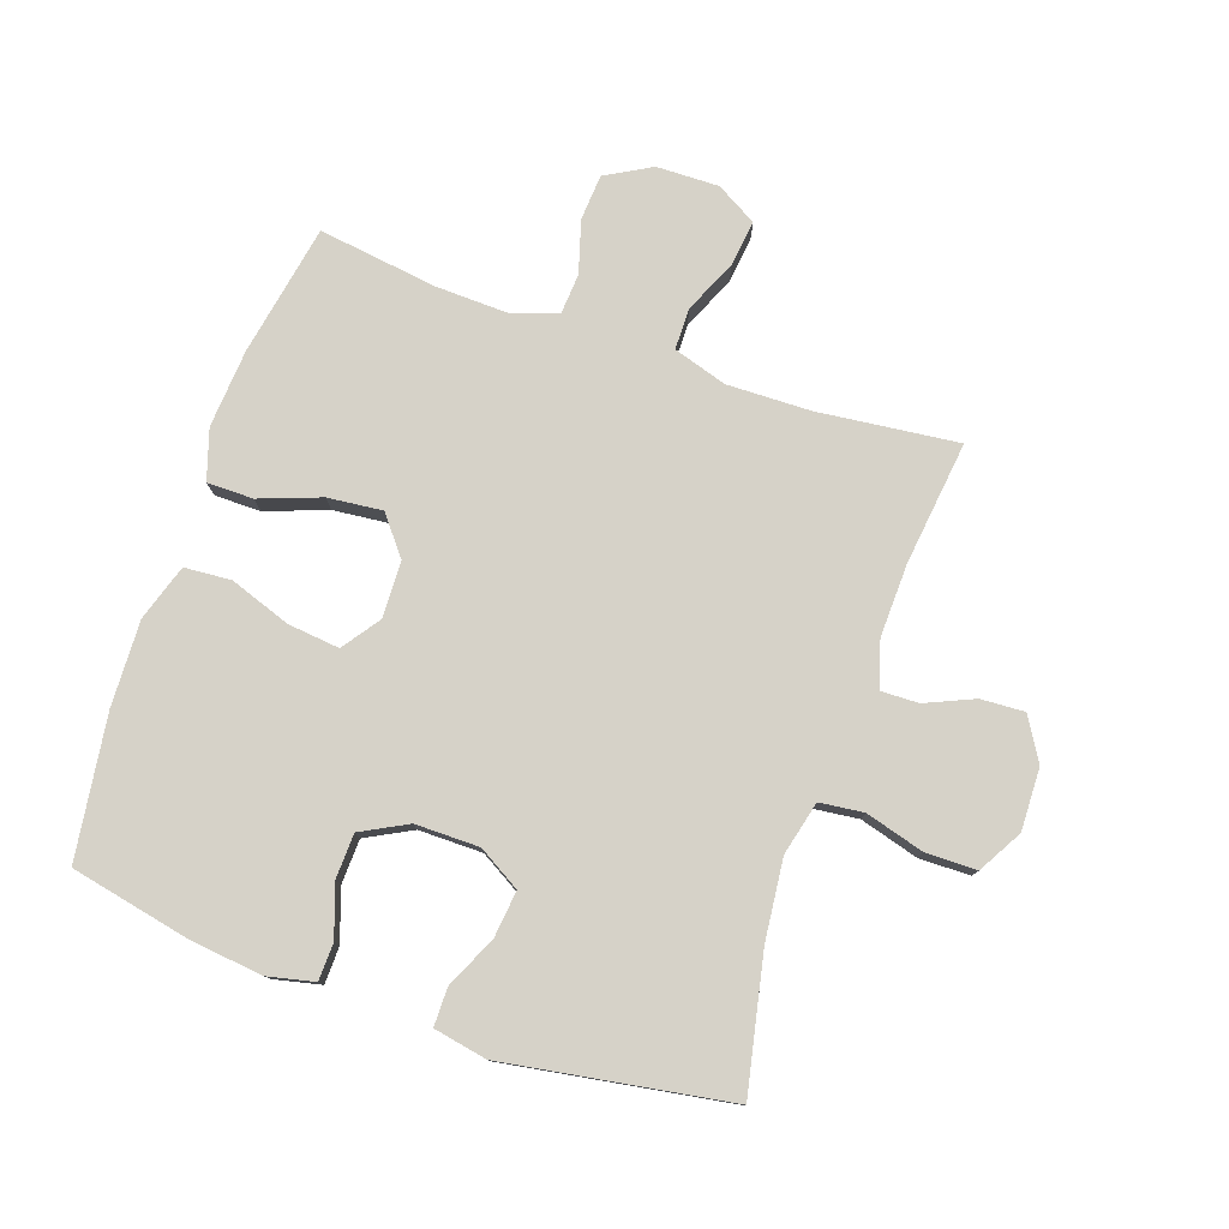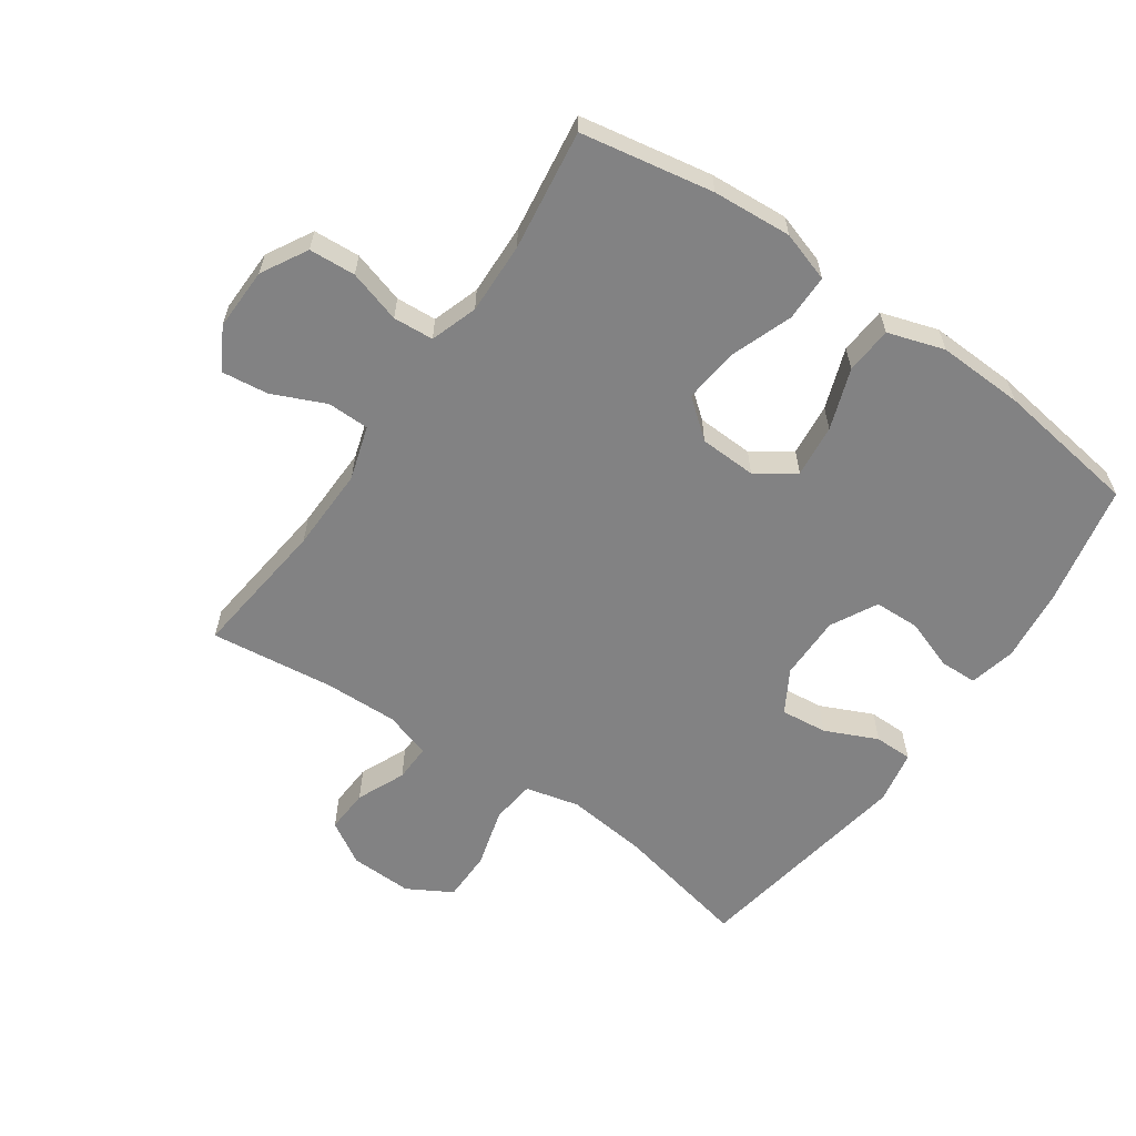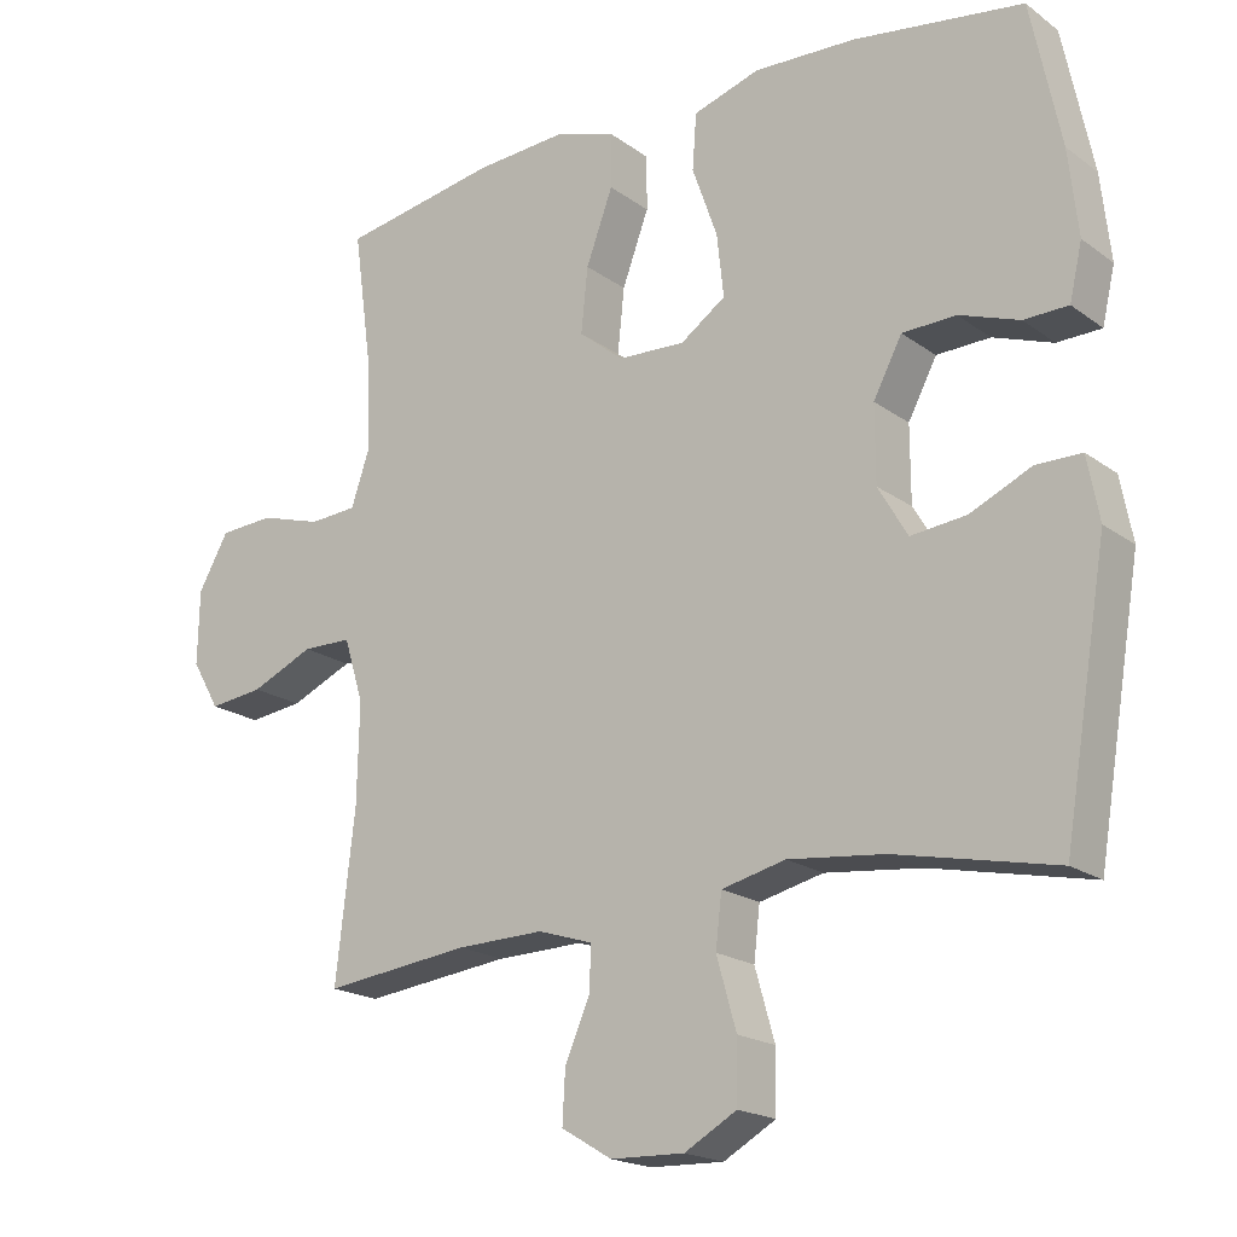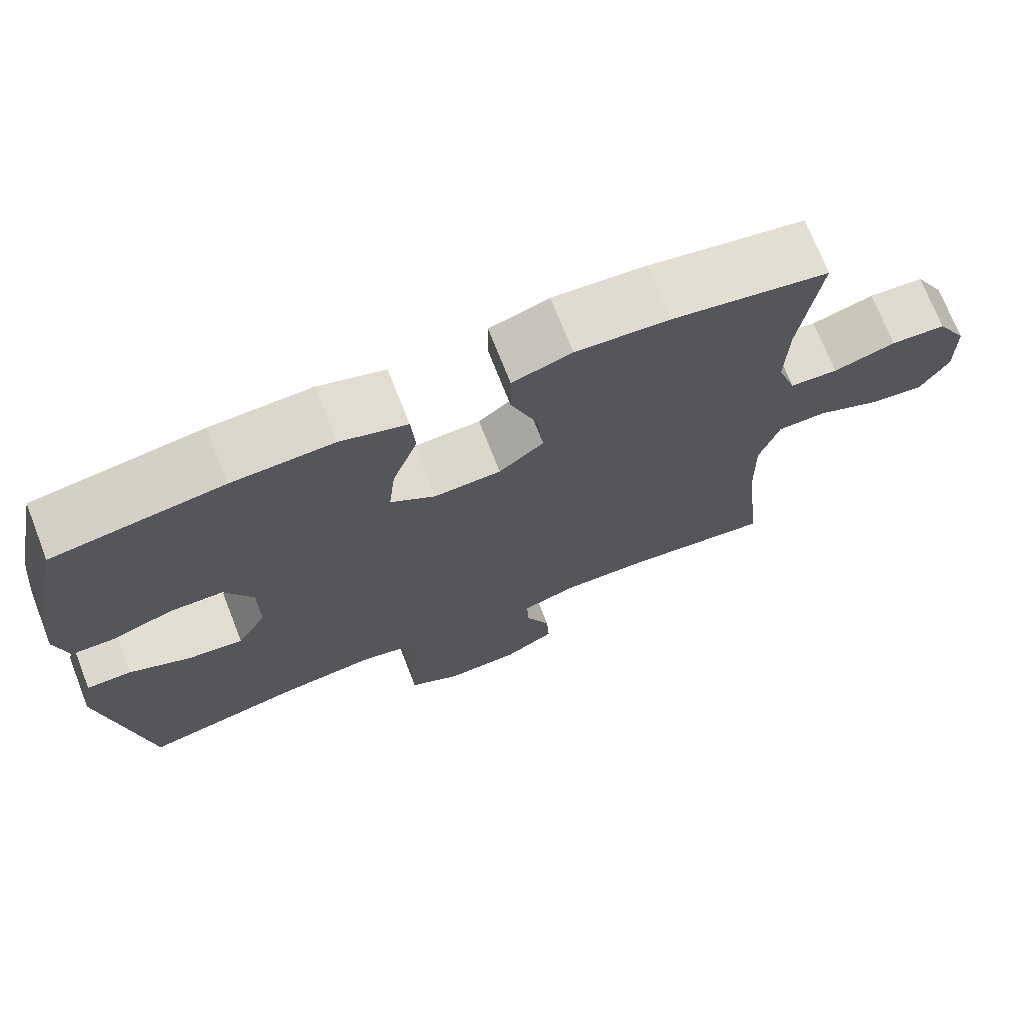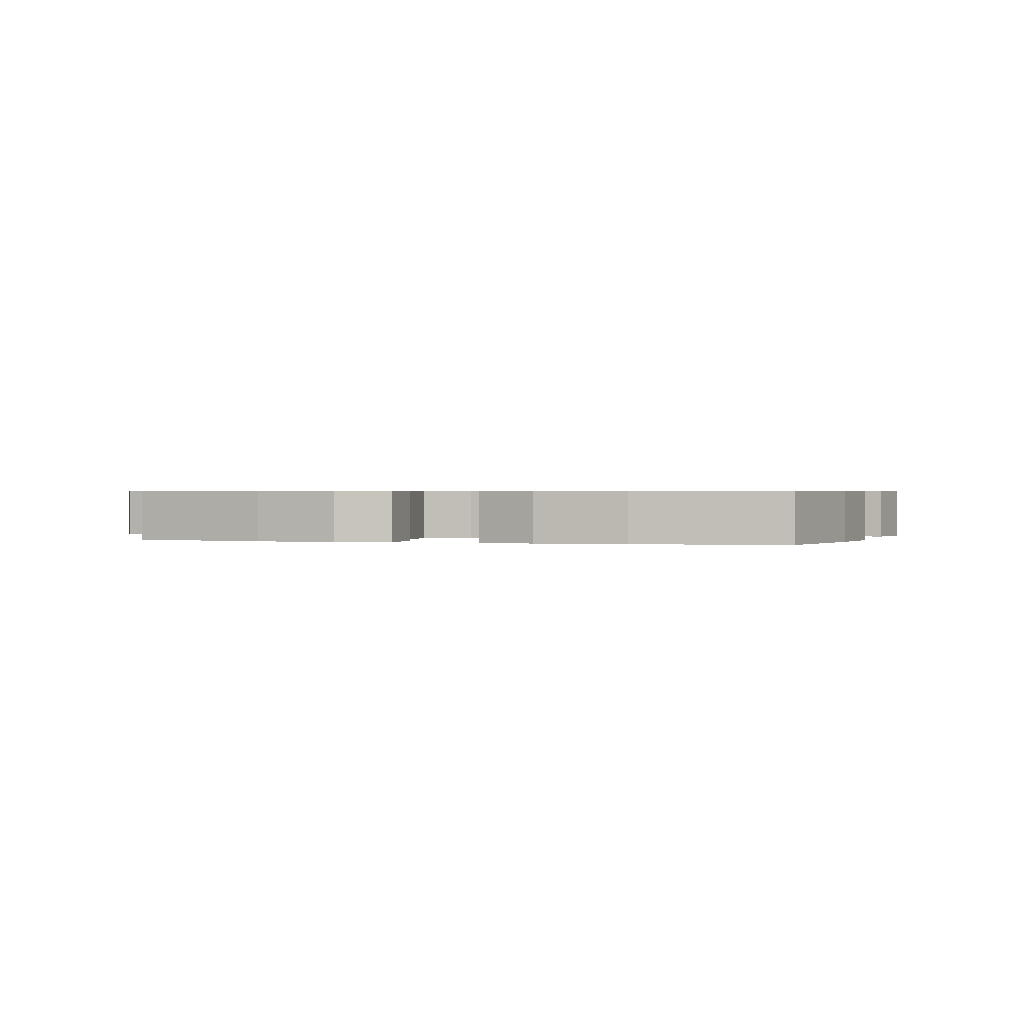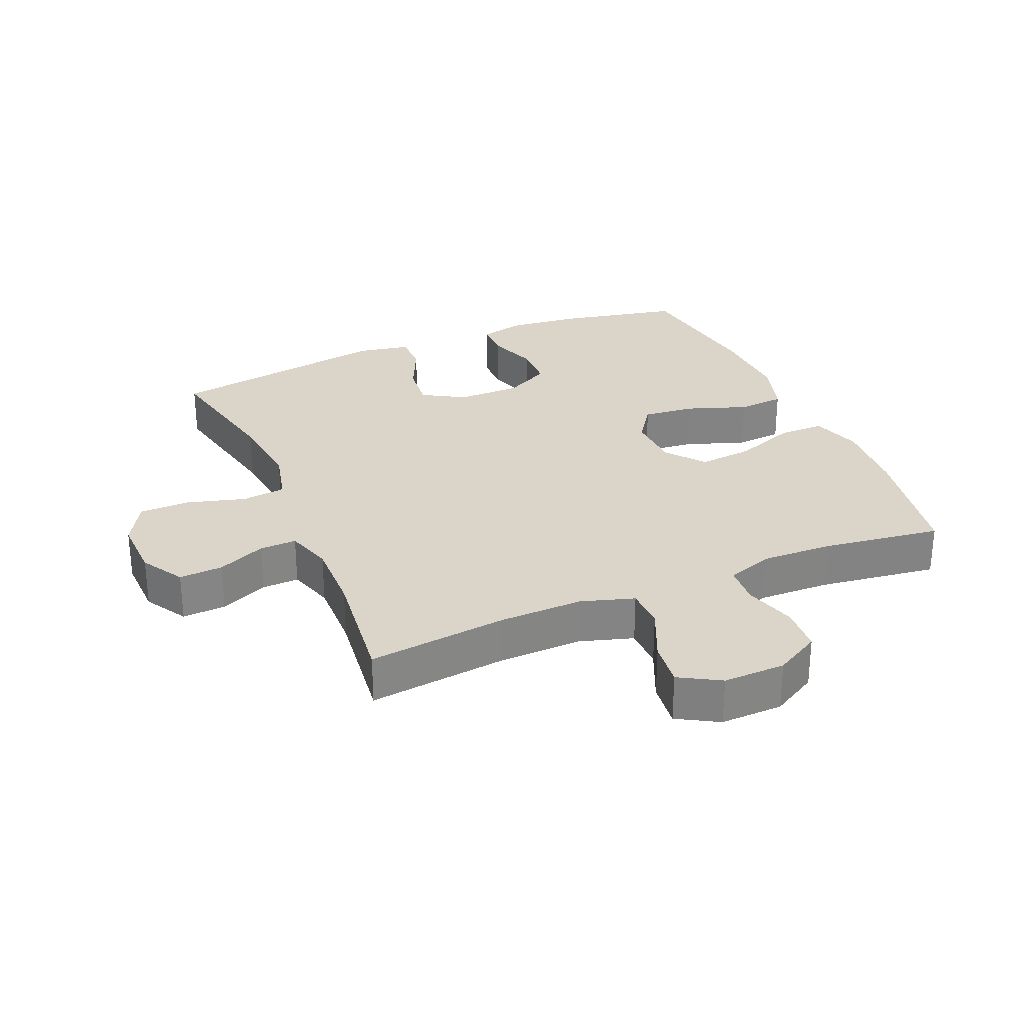
<metadata>
{"format":"obj","ext":"obj","renderer":"f3d","projection":"perspective","resolution":1024,"background":"white","views":[{"elev":78.3,"azim":109.1,"up":"+Y"},{"elev":-60.8,"azim":-34.8,"up":"+Y"},{"elev":-19.0,"azim":36.7,"up":"+Z"},{"elev":72.0,"azim":158.6,"up":"+Z"},{"elev":0.6,"azim":17.8,"up":"+Y"},{"elev":29.1,"azim":-113.1,"up":"+Y"}]}
</metadata>
<code>
o path5042
v 0.5907 0.0375 -0.119
v 0.5745 0.0375 -0.03349
v 0.5136 0.0375 -0.03324
v 0.4302 0.0375 -0.07118
v 0.3557 0.0375 -0.07931
v 0.3159 0.0375 -0.01154
v 0.3157 0.0375 0.09081
v 0.3544 0.0375 0.1645
v 0.4268 0.0375 0.167
v 0.5077 0.0375 0.1386
v 0.5674 0.0375 0.1402
v 0.5845 0.0375 0.2143
v 0.5717 0.0375 0.3299
v 0.5314 0.0375 0.5239
v 0.3026 0.0375 0.5561
v 0.1655 0.0375 0.5612
v 0.07552 0.0375 0.5325
v 0.06991 0.0375 0.4573
v 0.1041 0.0375 0.3606
v 0.113 0.0375 0.2767
v 0.05254 0.0375 0.2341
v -0.03804 0.0375 0.2377
v -0.09858 0.0375 0.2865
v -0.08948 0.0375 0.374
v -0.05343 0.0375 0.4718
v -0.05363 0.0375 0.5457
v -0.1338 0.0375 0.5713
v -0.2592 0.0375 0.5623
v -0.4703 0.0375 0.5239
v -0.4441 0.0375 0.3327
v -0.4406 0.0375 0.2182
v -0.4657 0.0375 0.1435
v -0.5303 0.0375 0.139
v -0.6137 0.0375 0.1638
v -0.6877 0.0375 0.1591
v -0.7286 0.0375 0.08607
v -0.7307 0.0375 -0.01388
v -0.6929 0.0375 -0.07934
v -0.6193 0.0375 -0.07034
v -0.5345 0.0375 -0.03265
v -0.468 0.0375 -0.03346
v -0.4416 0.0375 -0.1192
v -0.4445 0.0375 -0.2531
v -0.4703 0.0375 -0.478
v -0.2724 0.0375 -0.4542
v -0.1552 0.0375 -0.4511
v -0.08127 0.0375 -0.4744
v -0.08296 0.0375 -0.5338
v -0.1169 0.0375 -0.6112
v -0.1207 0.0375 -0.6813
v -0.05266 0.0375 -0.7221
v 0.04694 0.0375 -0.725
v 0.1173 0.0375 -0.6849
v 0.1183 0.0375 -0.6033
v 0.09165 0.0375 -0.5094
v 0.09992 0.0375 -0.4391
v 0.1861 0.0375 -0.4182
v 0.3158 0.0375 -0.4322
v 0.5314 0.0375 -0.478
v 0.5907 -0.0375 -0.119
v 0.5745 -0.0375 -0.03349
v 0.5136 -0.0375 -0.03324
v 0.4302 -0.0375 -0.07118
v 0.3557 -0.0375 -0.07931
v 0.3159 -0.0375 -0.01154
v 0.3157 -0.0375 0.09081
v 0.3544 -0.0375 0.1645
v 0.4268 -0.0375 0.167
v 0.5077 -0.0375 0.1386
v 0.5674 -0.0375 0.1402
v 0.5845 -0.0375 0.2143
v 0.5717 -0.0375 0.3299
v 0.5314 -0.0375 0.5239
v 0.3026 -0.0375 0.5561
v 0.1655 -0.0375 0.5612
v 0.07552 -0.0375 0.5325
v 0.06991 -0.0375 0.4573
v 0.1041 -0.0375 0.3606
v 0.113 -0.0375 0.2767
v 0.05254 -0.0375 0.2341
v -0.03804 -0.0375 0.2377
v -0.09858 -0.0375 0.2865
v -0.08948 -0.0375 0.374
v -0.05343 -0.0375 0.4718
v -0.05363 -0.0375 0.5457
v -0.1338 -0.0375 0.5713
v -0.2592 -0.0375 0.5623
v -0.4703 -0.0375 0.5239
v -0.4441 -0.0375 0.3327
v -0.4406 -0.0375 0.2182
v -0.4657 -0.0375 0.1435
v -0.5303 -0.0375 0.139
v -0.6137 -0.0375 0.1638
v -0.6877 -0.0375 0.1591
v -0.7286 -0.0375 0.08607
v -0.7307 -0.0375 -0.01388
v -0.6929 -0.0375 -0.07934
v -0.6193 -0.0375 -0.07034
v -0.5345 -0.0375 -0.03265
v -0.468 -0.0375 -0.03346
v -0.4416 -0.0375 -0.1192
v -0.4445 -0.0375 -0.2531
v -0.4703 -0.0375 -0.478
v -0.2724 -0.0375 -0.4542
v -0.1552 -0.0375 -0.4511
v -0.08127 -0.0375 -0.4744
v -0.08296 -0.0375 -0.5338
v -0.1169 -0.0375 -0.6112
v -0.1207 -0.0375 -0.6813
v -0.05266 -0.0375 -0.7221
v 0.04694 -0.0375 -0.725
v 0.1173 -0.0375 -0.6849
v 0.1183 -0.0375 -0.6033
v 0.09165 -0.0375 -0.5094
v 0.09992 -0.0375 -0.4391
v 0.1861 -0.0375 -0.4182
v 0.3158 -0.0375 -0.4322
v 0.5314 -0.0375 -0.478
v -0.7286 0.0375 0.08607
v -0.7307 0.0375 -0.01388
v -0.6929 0.0375 -0.07934
v -0.6929 0.0375 -0.07934
v -0.6877 0.0375 0.1591
v -0.6193 0.0375 -0.07034
v -0.6137 0.0375 0.1638
v -0.5345 0.0375 -0.03265
v -0.5303 0.0375 0.139
v -0.468 0.0375 -0.03346
v -0.468 0.0375 -0.03346
v -0.4657 0.0375 0.1435
v -0.4657 0.0375 0.1435
v -0.4416 0.0375 -0.1192
v -0.4406 0.0375 0.2182
v -0.4445 0.0375 -0.2531
v -0.4703 0.0375 -0.478
v -0.4703 0.0375 -0.478
v -0.4703 0.0375 0.5239
v -0.4703 0.0375 0.5239
v -0.4441 0.0375 0.3327
v -0.2724 0.0375 -0.4542
v -0.2592 0.0375 0.5623
v -0.1552 0.0375 -0.4511
v -0.1338 0.0375 0.5713
v -0.08127 0.0375 -0.4744
v -0.08127 0.0375 -0.4744
v -0.05363 0.0375 0.5457
v -0.05363 0.0375 0.5457
v -0.09858 0.0375 0.2865
v -0.08948 0.0375 0.374
v -0.1169 0.0375 -0.6112
v -0.1207 0.0375 -0.6813
v -0.1207 0.0375 -0.6813
v -0.05266 0.0375 -0.7221
v -0.08296 0.0375 -0.5338
v -0.03804 0.0375 0.2377
v -0.05343 0.0375 0.4718
v 0.04694 0.0375 -0.725
v 0.05254 0.0375 0.2341
v 0.1173 0.0375 -0.6849
v 0.113 0.0375 0.2767
v 0.113 0.0375 0.2767
v 0.07552 0.0375 0.5325
v 0.07552 0.0375 0.5325
v 0.06991 0.0375 0.4573
v 0.1041 0.0375 0.3606
v 0.1655 0.0375 0.5612
v 0.09165 0.0375 -0.5094
v 0.09992 0.0375 -0.4391
v 0.09992 0.0375 -0.4391
v 0.1183 0.0375 -0.6033
v 0.1861 0.0375 -0.4182
v 0.3026 0.0375 0.5561
v 0.3158 0.0375 -0.4322
v 0.3157 0.0375 0.09081
v 0.3544 0.0375 0.1645
v 0.3544 0.0375 0.1645
v 0.3159 0.0375 -0.01154
v 0.3557 0.0375 -0.07931
v 0.3557 0.0375 -0.07931
v 0.4268 0.0375 0.167
v 0.4302 0.0375 -0.07118
v 0.5077 0.0375 0.1386
v 0.5314 0.0375 0.5239
v 0.5314 0.0375 0.5239
v 0.5136 0.0375 -0.03324
v 0.5314 0.0375 -0.478
v 0.5314 0.0375 -0.478
v 0.5674 0.0375 0.1402
v 0.5674 0.0375 0.1402
v 0.5745 0.0375 -0.03349
v 0.5745 0.0375 -0.03349
v 0.5717 0.0375 0.3299
v 0.5845 0.0375 0.2143
v 0.5907 0.0375 -0.119
v -0.7286 -0.0375 0.08607
v -0.7307 -0.0375 -0.01388
v -0.6929 -0.0375 -0.07934
v -0.6929 -0.0375 -0.07934
v -0.6877 -0.0375 0.1591
v -0.6193 -0.0375 -0.07034
v -0.6137 -0.0375 0.1638
v -0.5345 -0.0375 -0.03265
v -0.5303 -0.0375 0.139
v -0.468 -0.0375 -0.03346
v -0.468 -0.0375 -0.03346
v -0.4657 -0.0375 0.1435
v -0.4657 -0.0375 0.1435
v -0.4416 -0.0375 -0.1192
v -0.4406 -0.0375 0.2182
v -0.4445 -0.0375 -0.2531
v -0.4703 -0.0375 -0.478
v -0.4703 -0.0375 -0.478
v -0.4703 -0.0375 0.5239
v -0.4703 -0.0375 0.5239
v -0.4441 -0.0375 0.3327
v -0.2724 -0.0375 -0.4542
v -0.2592 -0.0375 0.5623
v -0.1552 -0.0375 -0.4511
v -0.1338 -0.0375 0.5713
v -0.08127 -0.0375 -0.4744
v -0.08127 -0.0375 -0.4744
v -0.05363 -0.0375 0.5457
v -0.05363 -0.0375 0.5457
v -0.09858 -0.0375 0.2865
v -0.08948 -0.0375 0.374
v -0.1169 -0.0375 -0.6112
v -0.1207 -0.0375 -0.6813
v -0.1207 -0.0375 -0.6813
v -0.05266 -0.0375 -0.7221
v -0.08296 -0.0375 -0.5338
v -0.03804 -0.0375 0.2377
v -0.05343 -0.0375 0.4718
v 0.04694 -0.0375 -0.725
v 0.05254 -0.0375 0.2341
v 0.1173 -0.0375 -0.6849
v 0.113 -0.0375 0.2767
v 0.113 -0.0375 0.2767
v 0.07552 -0.0375 0.5325
v 0.07552 -0.0375 0.5325
v 0.06991 -0.0375 0.4573
v 0.1041 -0.0375 0.3606
v 0.1655 -0.0375 0.5612
v 0.09165 -0.0375 -0.5094
v 0.09992 -0.0375 -0.4391
v 0.09992 -0.0375 -0.4391
v 0.1183 -0.0375 -0.6033
v 0.1861 -0.0375 -0.4182
v 0.3026 -0.0375 0.5561
v 0.3158 -0.0375 -0.4322
v 0.3157 -0.0375 0.09081
v 0.3544 -0.0375 0.1645
v 0.3544 -0.0375 0.1645
v 0.3159 -0.0375 -0.01154
v 0.3557 -0.0375 -0.07931
v 0.3557 -0.0375 -0.07931
v 0.4268 -0.0375 0.167
v 0.4302 -0.0375 -0.07118
v 0.5077 -0.0375 0.1386
v 0.5314 -0.0375 0.5239
v 0.5314 -0.0375 0.5239
v 0.5136 -0.0375 -0.03324
v 0.5314 -0.0375 -0.478
v 0.5314 -0.0375 -0.478
v 0.5674 -0.0375 0.1402
v 0.5674 -0.0375 0.1402
v 0.5745 -0.0375 -0.03349
v 0.5745 -0.0375 -0.03349
v 0.5717 -0.0375 0.3299
v 0.5845 -0.0375 0.2143
v 0.5907 -0.0375 -0.119
f 246 230 233
f 216 218 210
f 210 218 208
f 217 225 219
f 204 206 203
f 240 242 238
f 257 270 261
f 218 244 231
f 234 250 236
f 270 257 249
f 269 258 264
f 268 256 269
f 243 230 246
f 206 224 209
f 257 254 249
f 241 248 242
f 256 258 269
f 204 203 202
f 247 254 253
f 250 234 253
f 231 224 206
f 200 195 196
f 220 244 218
f 241 242 240
f 219 232 222
f 226 233 230
f 270 249 262
f 244 220 243
f 224 225 215
f 215 225 217
f 218 231 208
f 256 268 251
f 229 233 226
f 251 248 241
f 235 246 233
f 227 229 226
f 209 224 215
f 248 251 268
f 253 231 244
f 230 243 220
f 250 251 236
f 261 270 266
f 201 202 203
f 247 253 244
f 249 254 247
f 195 202 201
f 219 225 232
f 216 210 211
f 215 217 213
f 202 195 200
f 231 253 234
f 236 251 241
f 248 268 259
f 204 231 206
f 200 196 197
f 208 231 204
f 195 201 199
f 36 37 96 95
f 37 122 198 96
f 35 36 95 94
f 38 39 98 97
f 34 35 94 93
f 39 40 99 98
f 33 34 93 92
f 40 129 205 99
f 131 33 92 207
f 41 42 101 100
f 31 32 91 90
f 43 136 212 102
f 138 30 89 214
f 42 43 102 101
f 30 31 90 89
f 44 45 104 103
f 28 29 88 87
f 45 46 105 104
f 27 28 87 86
f 46 145 221 105
f 147 27 86 223
f 23 24 83 82
f 49 152 228 108
f 50 51 110 109
f 48 49 108 107
f 22 23 82 81
f 25 26 85 84
f 24 25 84 83
f 47 48 107 106
f 51 52 111 110
f 21 22 81 80
f 52 53 112 111
f 161 21 80 237
f 163 18 77 239
f 18 19 78 77
f 16 17 76 75
f 55 169 245 114
f 54 55 114 113
f 53 54 113 112
f 56 57 116 115
f 19 20 79 78
f 15 16 75 74
f 57 58 117 116
f 7 176 252 66
f 6 7 66 65
f 179 6 65 255
f 8 9 68 67
f 4 5 64 63
f 9 10 69 68
f 184 15 74 260
f 3 4 63 62
f 58 187 263 117
f 10 189 265 69
f 191 3 62 267
f 13 14 73 72
f 12 13 72 71
f 11 12 71 70
f 1 2 61 60
f 59 1 60 118
f 170 157 154
f 140 134 142
f 134 132 142
f 141 143 149
f 128 127 130
f 164 162 166
f 181 185 194
f 142 155 168
f 158 160 174
f 194 173 181
f 193 188 182
f 192 193 180
f 167 170 154
f 130 133 148
f 181 173 178
f 165 166 172
f 180 193 182
f 128 126 127
f 171 177 178
f 174 177 158
f 155 130 148
f 124 120 119
f 144 142 168
f 165 164 166
f 143 146 156
f 150 154 157
f 194 186 173
f 168 167 144
f 148 139 149
f 139 141 149
f 142 132 155
f 180 175 192
f 153 150 157
f 175 165 172
f 159 157 170
f 151 150 153
f 133 139 148
f 172 192 175
f 177 168 155
f 154 144 167
f 174 160 175
f 185 190 194
f 125 127 126
f 171 168 177
f 173 171 178
f 119 125 126
f 143 156 149
f 140 135 134
f 139 137 141
f 126 124 119
f 155 158 177
f 160 165 175
f 172 183 192
f 128 130 155
f 124 121 120
f 132 128 155
f 119 123 125

</code>
